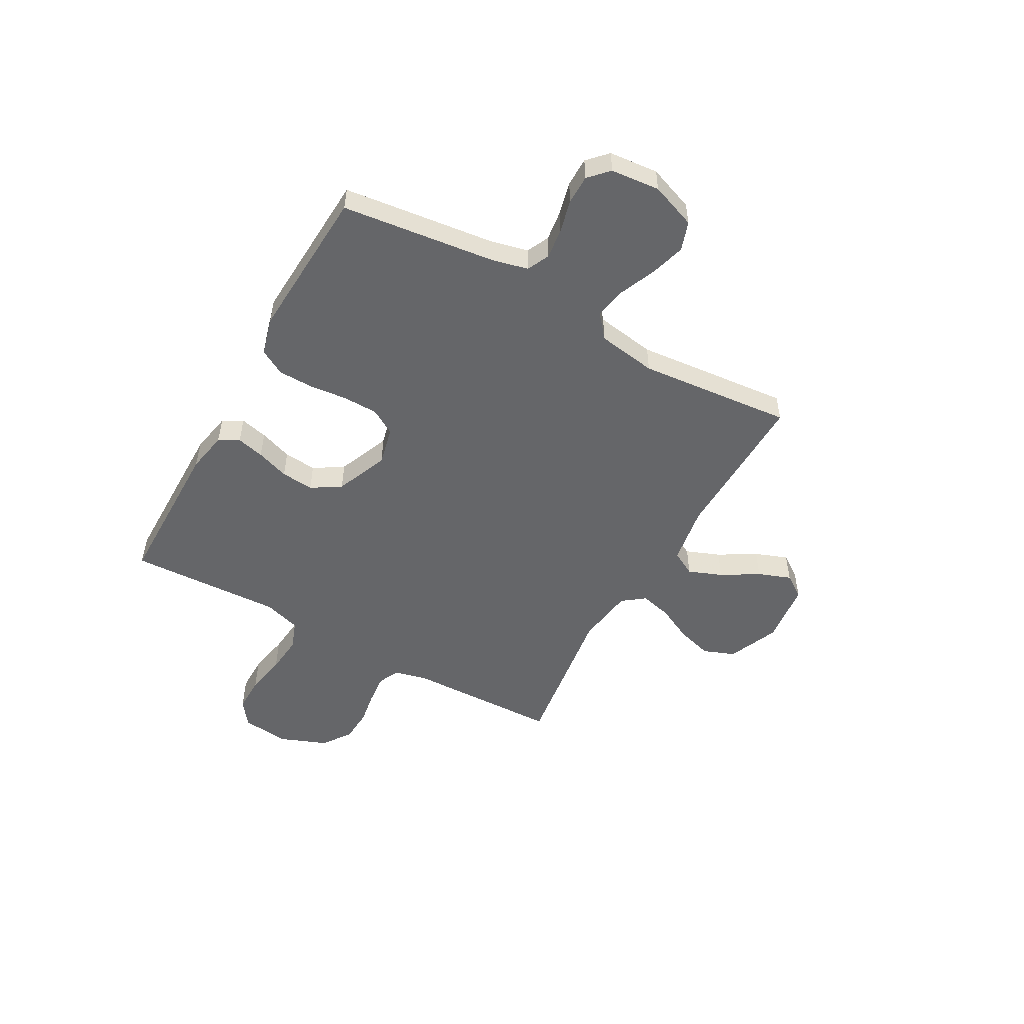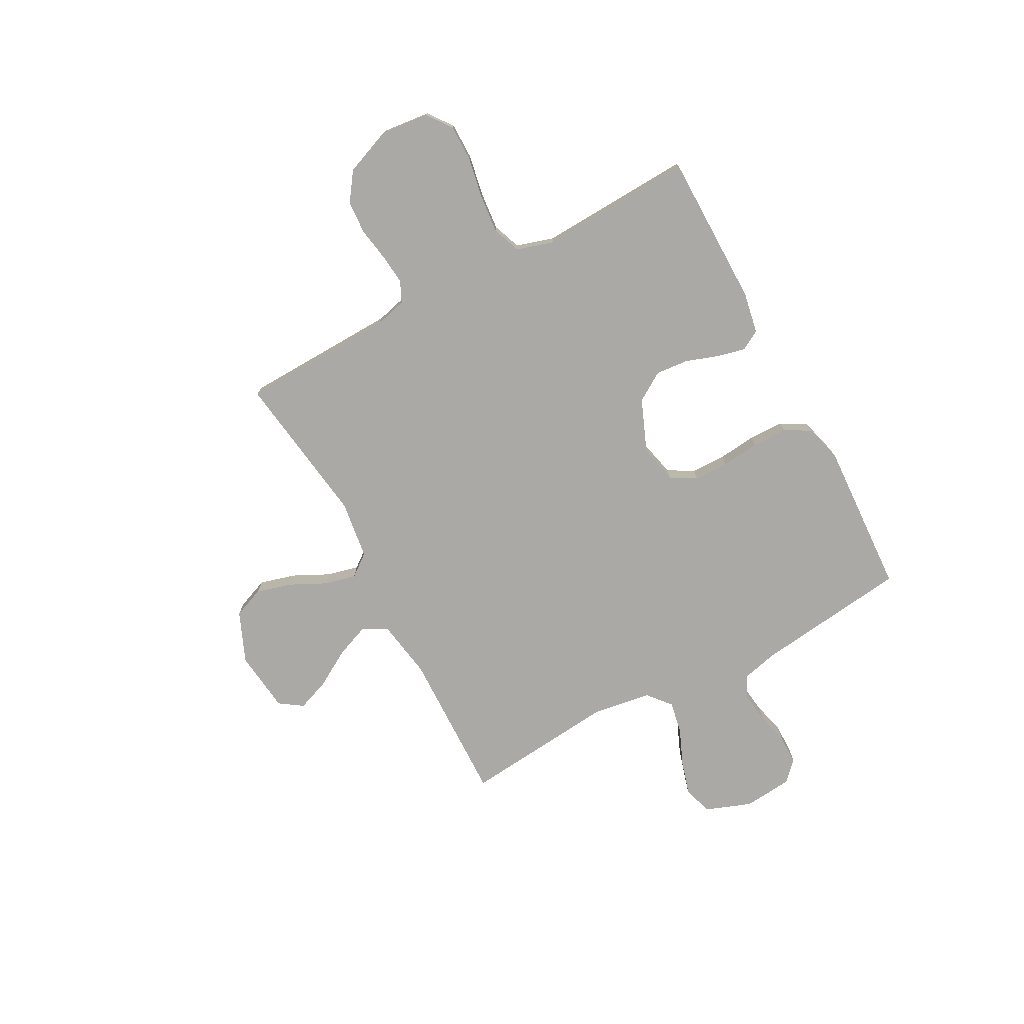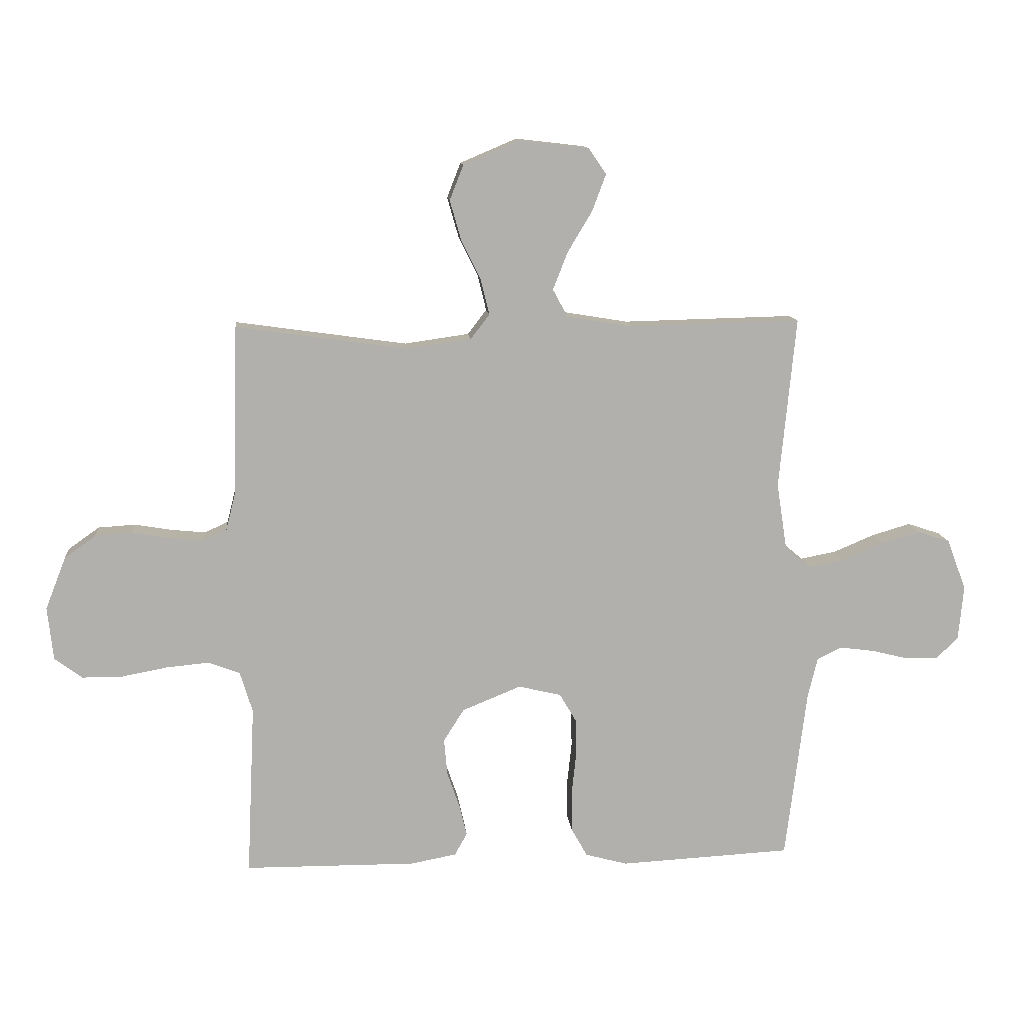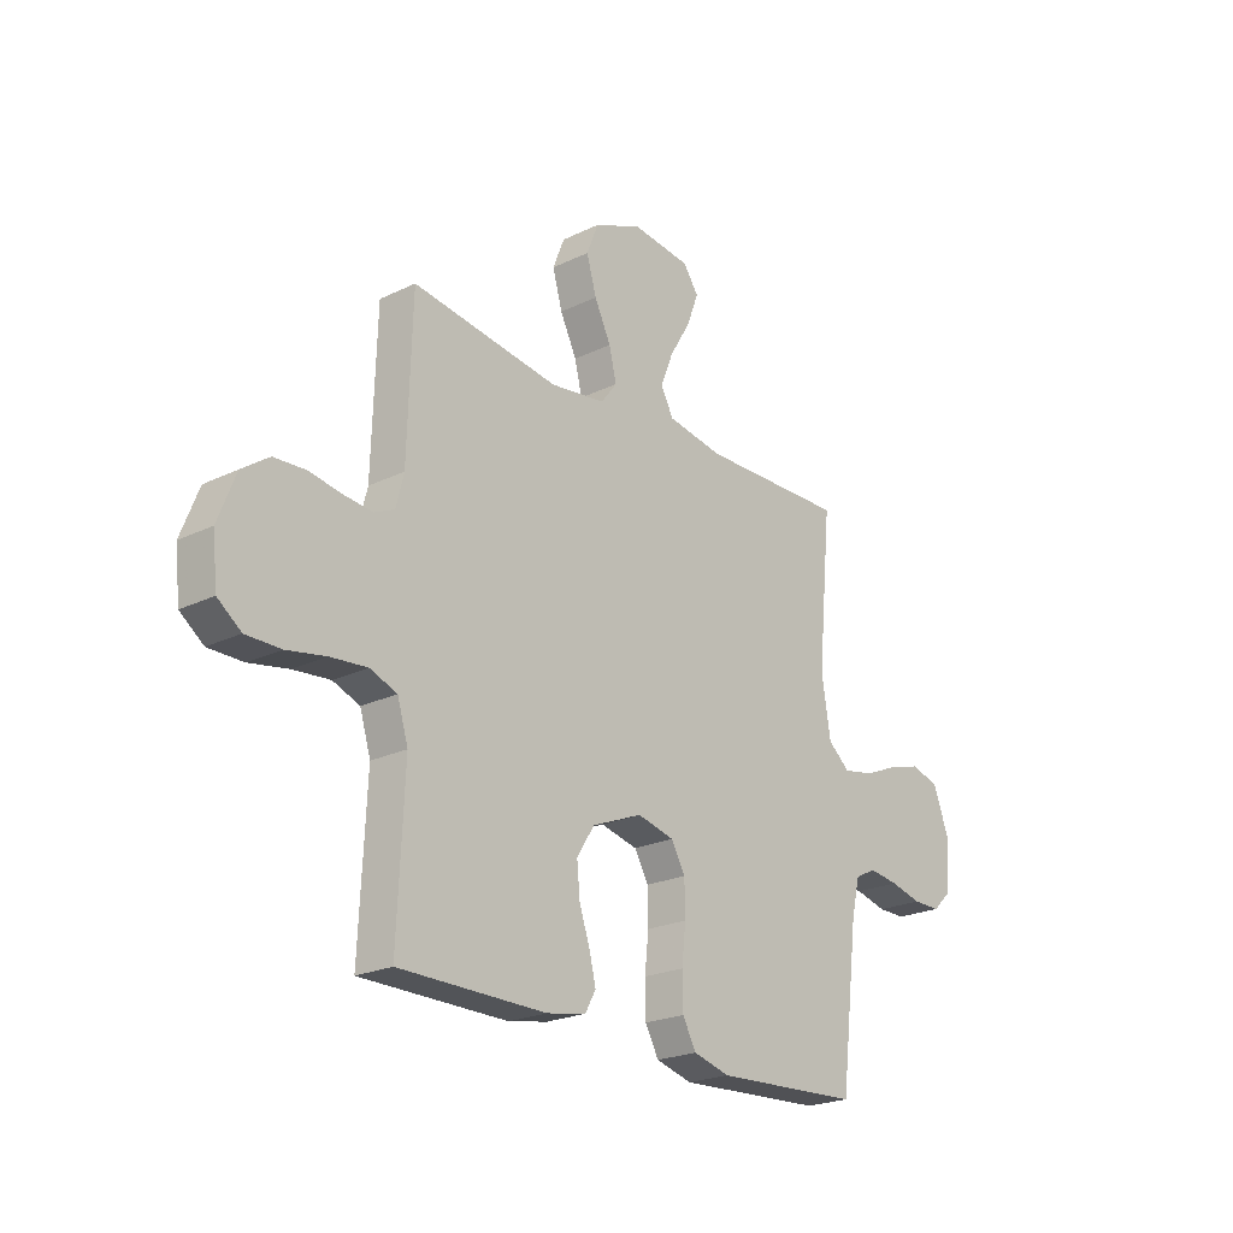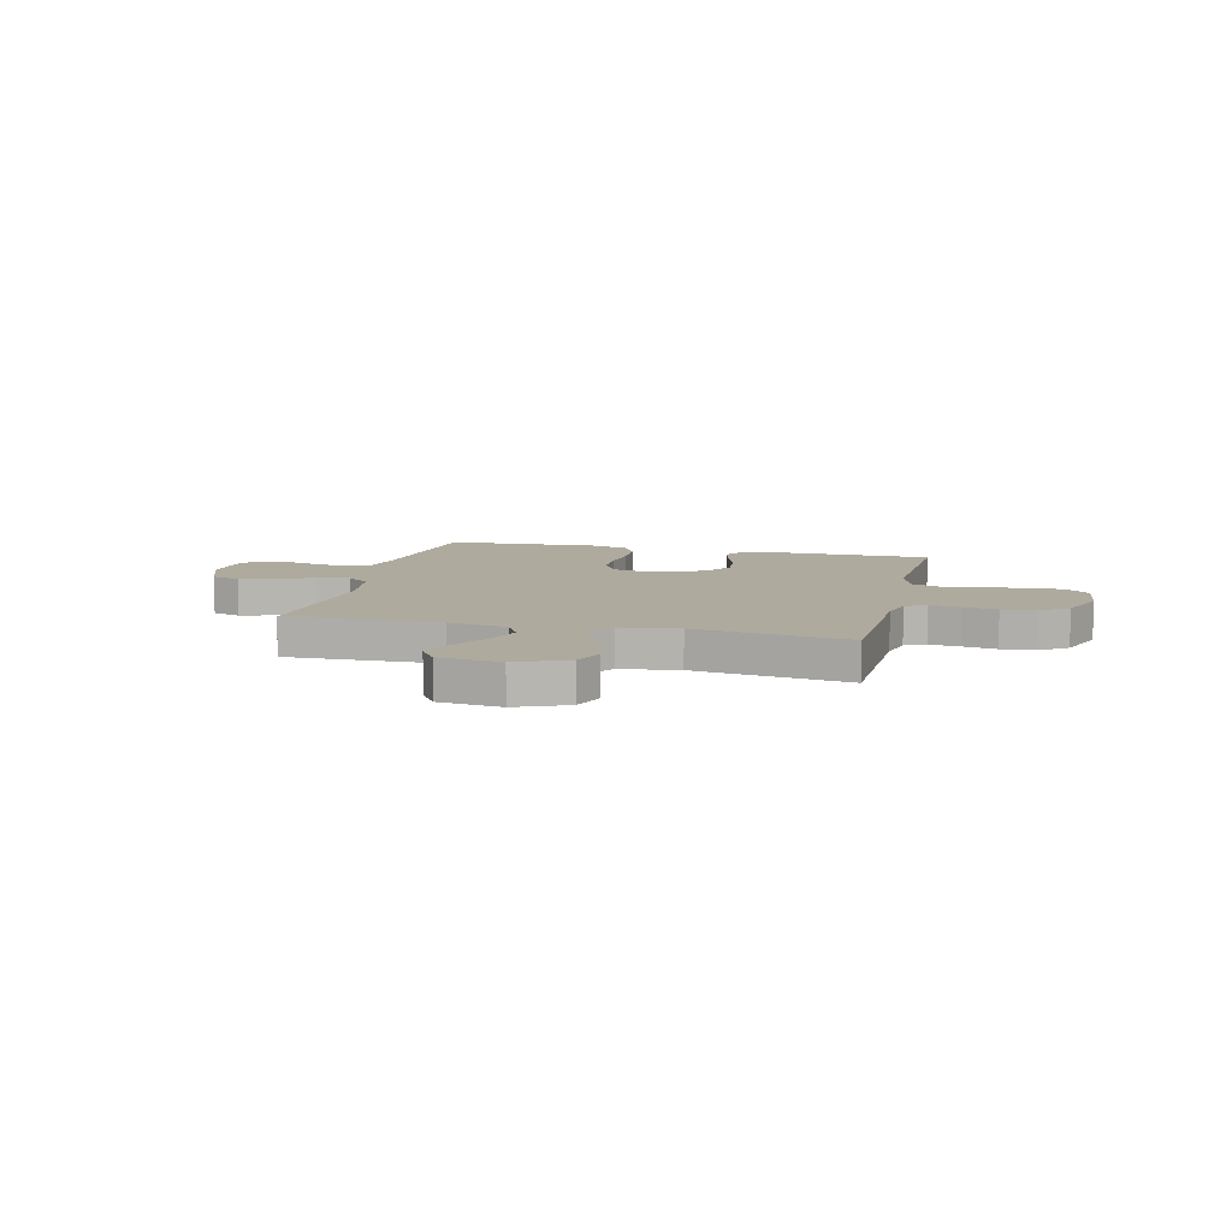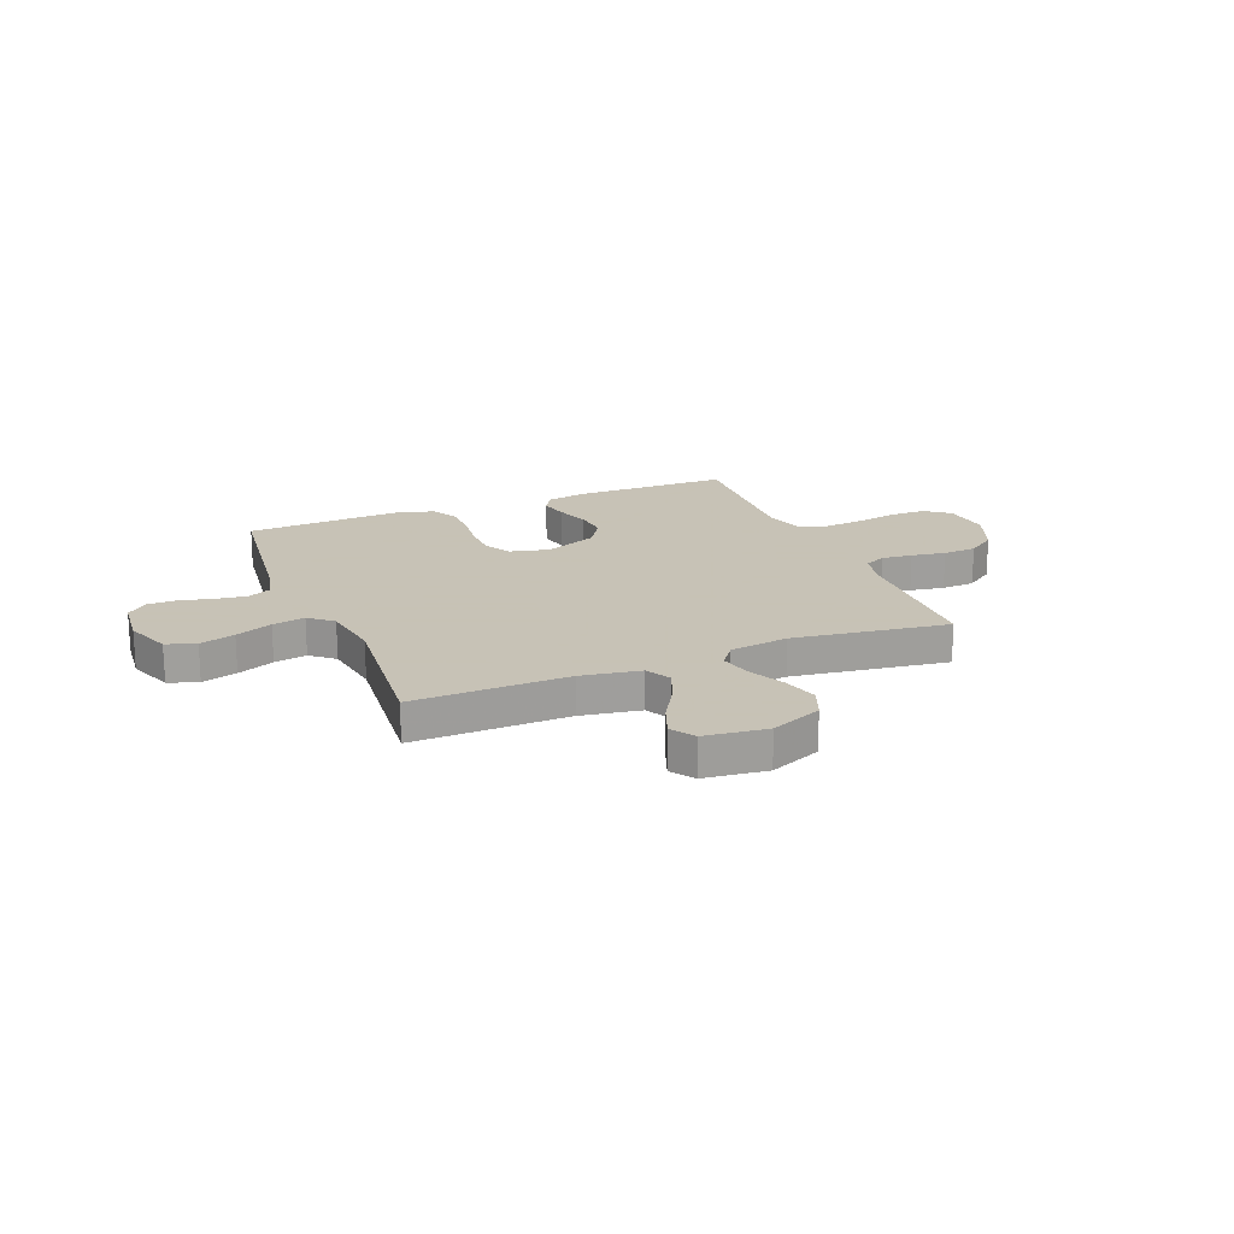
<metadata>
{"format":"obj","ext":"obj","renderer":"f3d","projection":"perspective","resolution":1024,"background":"white","views":[{"elev":-51.8,"azim":-119.3,"up":"+Y"},{"elev":-75.6,"azim":118.3,"up":"+Y"},{"elev":11.8,"azim":174.7,"up":"+Z"},{"elev":-22.6,"azim":129.8,"up":"+Z"},{"elev":9.3,"azim":13.6,"up":"+Y"},{"elev":19.1,"azim":-22.0,"up":"+Y"}]}
</metadata>
<code>
v 0.5 0.07 -0.5
v 0.2 0.07 -0.502
v 0.12 0.07 -0.487
v 0.098 0.07 -0.448
v 0.111 0.07 -0.394
v 0.133 0.07 -0.33
v 0.139 0.07 -0.266
v 0.103 0.07 -0.209
v 0 0.07 -0.167
v -0.075 0.07 -0.185
v -0.104 0.07 -0.235
v -0.105 0.07 -0.303
v -0.097 0.07 -0.377
v -0.098 0.07 -0.446
v -0.126 0.07 -0.496
v -0.2 0.07 -0.516
v -0.5 0.07 -0.5
v -0.537 0.07 -0.2
v -0.554 0.07 -0.129
v -0.598 0.07 -0.108
v -0.658 0.07 -0.116
v -0.722 0.07 -0.132
v -0.779 0.07 -0.132
v -0.817 0.07 -0.096
v -0.826 0.07 0
v -0.793 0.07 0.089
v -0.736 0.07 0.108
v -0.668 0.07 0.088
v -0.597 0.07 0.058
v -0.534 0.07 0.046
v -0.489 0.07 0.084
v -0.471 0.07 0.2
v -0.5 0.07 0.5
v -0.2 0.07 0.493
v -0.085 0.07 0.512
v -0.059 0.07 0.56
v -0.085 0.07 0.626
v -0.128 0.07 0.698
v -0.152 0.07 0.762
v -0.121 0.07 0.807
v 0 0.07 0.821
v 0.099 0.07 0.779
v 0.123 0.07 0.718
v 0.103 0.07 0.648
v 0.069 0.07 0.579
v 0.054 0.07 0.517
v 0.087 0.07 0.474
v 0.2 0.07 0.458
v 0.5 0.07 0.5
v 0.509 0.07 0.2
v 0.525 0.07 0.137
v 0.566 0.07 0.118
v 0.625 0.07 0.124
v 0.691 0.07 0.135
v 0.756 0.07 0.131
v 0.811 0.07 0.092
v 0.847 0.07 0
v 0.837 0.07 -0.093
v 0.789 0.07 -0.129
v 0.718 0.07 -0.129
v 0.638 0.07 -0.114
v 0.563 0.07 -0.107
v 0.508 0.07 -0.128
v 0.486 0.07 -0.2
v 0.5 0 -0.5
v 0.2 0 -0.502
v 0.12 0 -0.487
v 0.098 0 -0.448
v 0.111 0 -0.394
v 0.133 0 -0.33
v 0.139 0 -0.266
v 0.103 0 -0.209
v 0 0 -0.167
v -0.075 0 -0.185
v -0.104 0 -0.235
v -0.105 0 -0.303
v -0.097 0 -0.377
v -0.098 0 -0.446
v -0.126 0 -0.496
v -0.2 0 -0.516
v -0.5 0 -0.5
v -0.537 0 -0.2
v -0.554 0 -0.129
v -0.598 0 -0.108
v -0.658 0 -0.116
v -0.722 0 -0.132
v -0.779 0 -0.132
v -0.817 0 -0.096
v -0.826 0 0
v -0.793 0 0.089
v -0.736 0 0.108
v -0.668 0 0.088
v -0.597 0 0.058
v -0.534 0 0.046
v -0.489 0 0.084
v -0.471 0 0.2
v -0.5 0 0.5
v -0.2 0 0.493
v -0.085 0 0.512
v -0.059 0 0.56
v -0.085 0 0.626
v -0.128 0 0.698
v -0.152 0 0.762
v -0.121 0 0.807
v 0 0 0.821
v 0.099 0 0.779
v 0.123 0 0.718
v 0.103 0 0.648
v 0.069 0 0.579
v 0.054 0 0.517
v 0.087 0 0.474
v 0.2 0 0.458
v 0.5 0 0.5
v 0.509 0 0.2
v 0.525 0 0.137
v 0.566 0 0.118
v 0.625 0 0.124
v 0.691 0 0.135
v 0.756 0 0.131
v 0.811 0 0.092
v 0.847 0 0
v 0.837 0 -0.093
v 0.789 0 -0.129
v 0.718 0 -0.129
v 0.638 0 -0.114
v 0.563 0 -0.107
v 0.508 0 -0.128
v 0.486 0 -0.2
f 59 60 61
f 58 59 61
f 57 58 61
f 56 57 61
f 55 56 61
f 54 55 61
f 53 54 61
f 52 53 61 62
f 51 52 62 63
f 48 49 50
f 51 63 64
f 50 51 64
f 48 50 64
f 47 48 64
f 43 44 45
f 42 43 45
f 41 42 45
f 40 41 45
f 39 40 45
f 38 39 45
f 37 38 45
f 36 37 45 46
f 47 64 1
f 46 47 1
f 36 46 1
f 35 36 1
f 27 28 29
f 26 27 29
f 25 26 29
f 24 25 29
f 23 24 29
f 22 23 29
f 21 22 29
f 20 21 29 30
f 19 20 30 31
f 16 17 18
f 15 16 18
f 14 15 18
f 13 14 18
f 12 13 18
f 18 19 31
f 12 18 31
f 11 12 31
f 4 5 6
f 3 4 6
f 2 3 6
f 1 2 6
f 1 6 7
f 1 7 8
f 35 1 8
f 34 35 8
f 10 11 31 32
f 32 33 34
f 10 32 34
f 9 10 34
f 8 9 34
f 125 124 123
f 125 123 122
f 125 122 121
f 125 121 120
f 125 120 119
f 125 119 118
f 125 118 117
f 126 125 117 116
f 127 126 116 115
f 114 113 112
f 128 127 115
f 128 115 114
f 128 114 112
f 128 112 111
f 109 108 107
f 109 107 106
f 109 106 105
f 109 105 104
f 109 104 103
f 109 103 102
f 109 102 101
f 110 109 101 100
f 65 128 111
f 65 111 110
f 65 110 100
f 65 100 99
f 93 92 91
f 93 91 90
f 93 90 89
f 93 89 88
f 93 88 87
f 93 87 86
f 93 86 85
f 94 93 85 84
f 95 94 84 83
f 82 81 80
f 82 80 79
f 82 79 78
f 82 78 77
f 82 77 76
f 95 83 82
f 95 82 76
f 95 76 75
f 70 69 68
f 70 68 67
f 70 67 66
f 70 66 65
f 71 70 65
f 72 71 65
f 72 65 99
f 72 99 98
f 96 95 75 74
f 98 97 96
f 98 96 74
f 98 74 73
f 98 73 72
f 1 65 66 2
f 2 66 67 3
f 3 67 68 4
f 4 68 69 5
f 5 69 70 6
f 6 70 71 7
f 7 71 72 8
f 8 72 73 9
f 9 73 74 10
f 10 74 75 11
f 11 75 76 12
f 12 76 77 13
f 13 77 78 14
f 14 78 79 15
f 15 79 80 16
f 16 80 81 17
f 17 81 82 18
f 18 82 83 19
f 19 83 84 20
f 20 84 85 21
f 21 85 86 22
f 22 86 87 23
f 23 87 88 24
f 24 88 89 25
f 25 89 90 26
f 26 90 91 27
f 27 91 92 28
f 28 92 93 29
f 29 93 94 30
f 30 94 95 31
f 31 95 96 32
f 32 96 97 33
f 33 97 98 34
f 34 98 99 35
f 35 99 100 36
f 36 100 101 37
f 37 101 102 38
f 38 102 103 39
f 39 103 104 40
f 40 104 105 41
f 41 105 106 42
f 42 106 107 43
f 43 107 108 44
f 44 108 109 45
f 45 109 110 46
f 46 110 111 47
f 47 111 112 48
f 48 112 113 49
f 49 113 114 50
f 50 114 115 51
f 51 115 116 52
f 52 116 117 53
f 53 117 118 54
f 54 118 119 55
f 55 119 120 56
f 56 120 121 57
f 57 121 122 58
f 58 122 123 59
f 59 123 124 60
f 60 124 125 61
f 61 125 126 62
f 62 126 127 63
f 63 127 128 64
f 64 128 65 1

</code>
